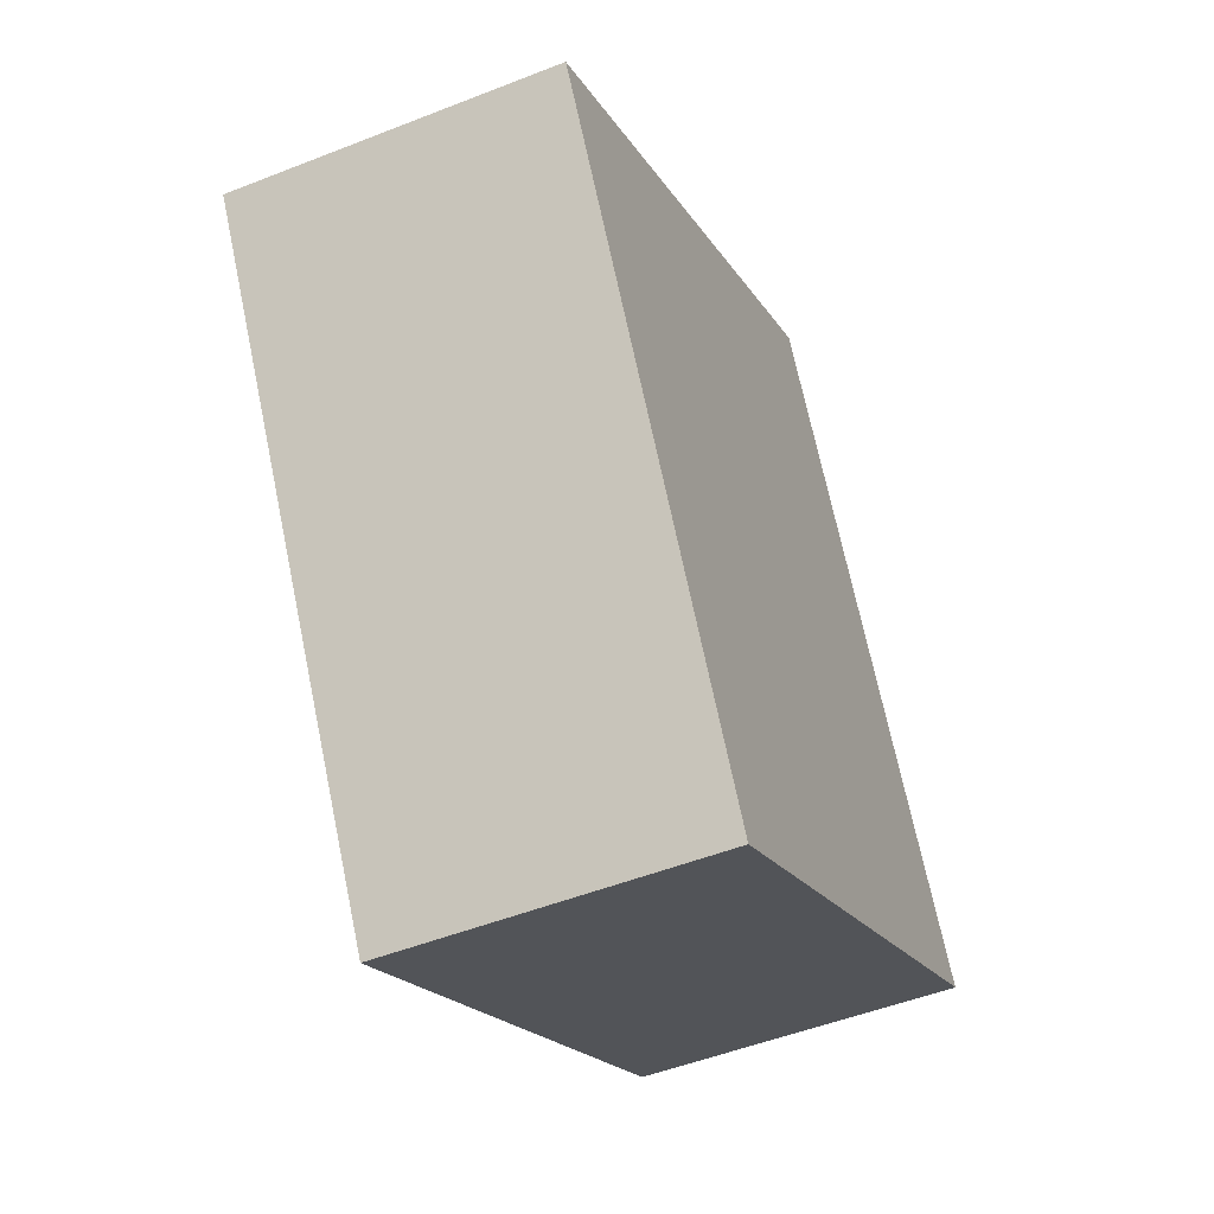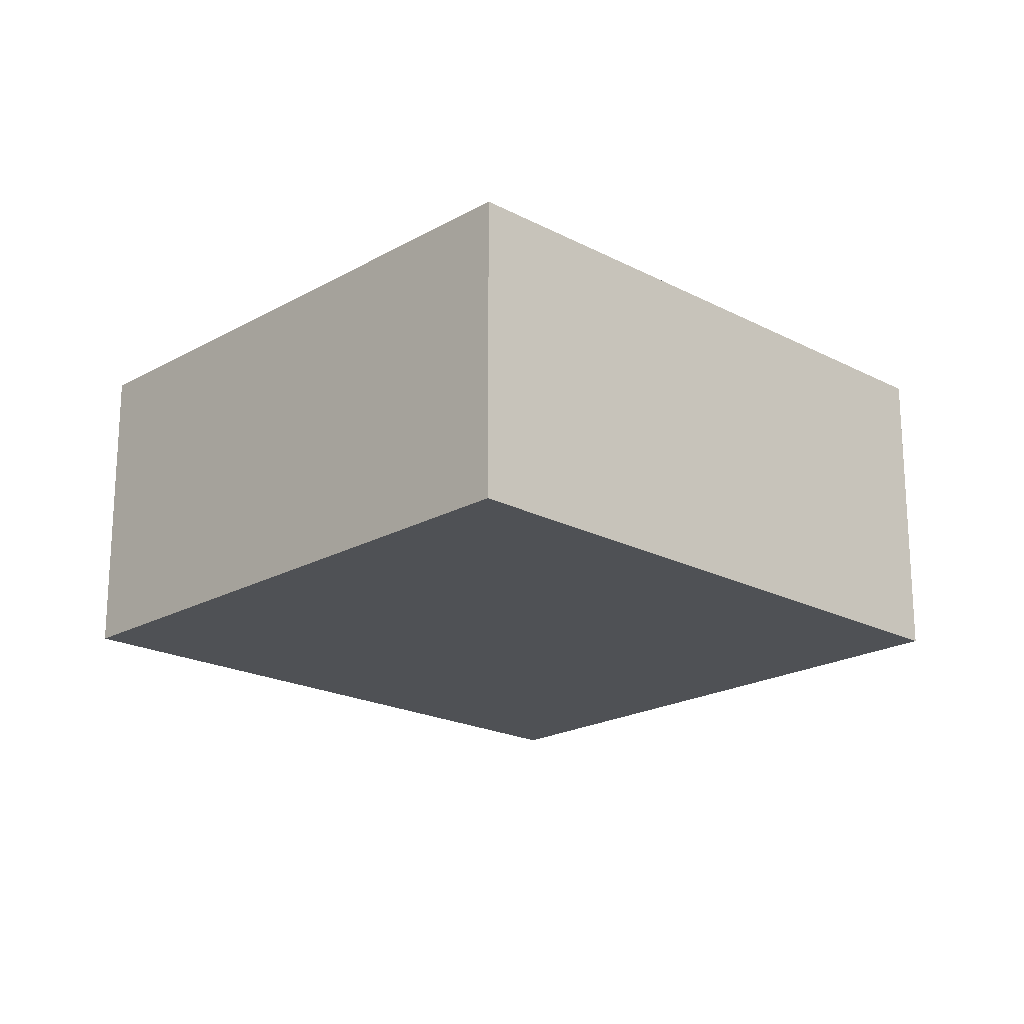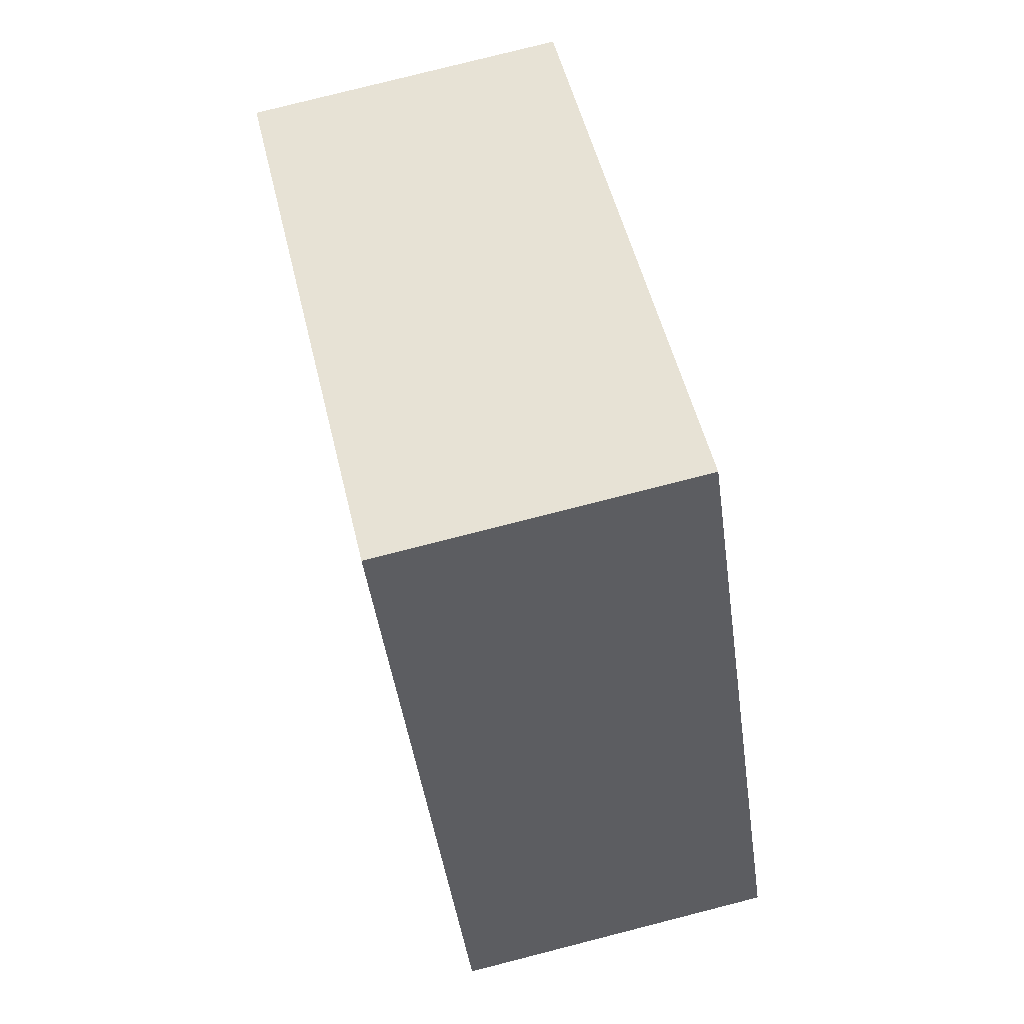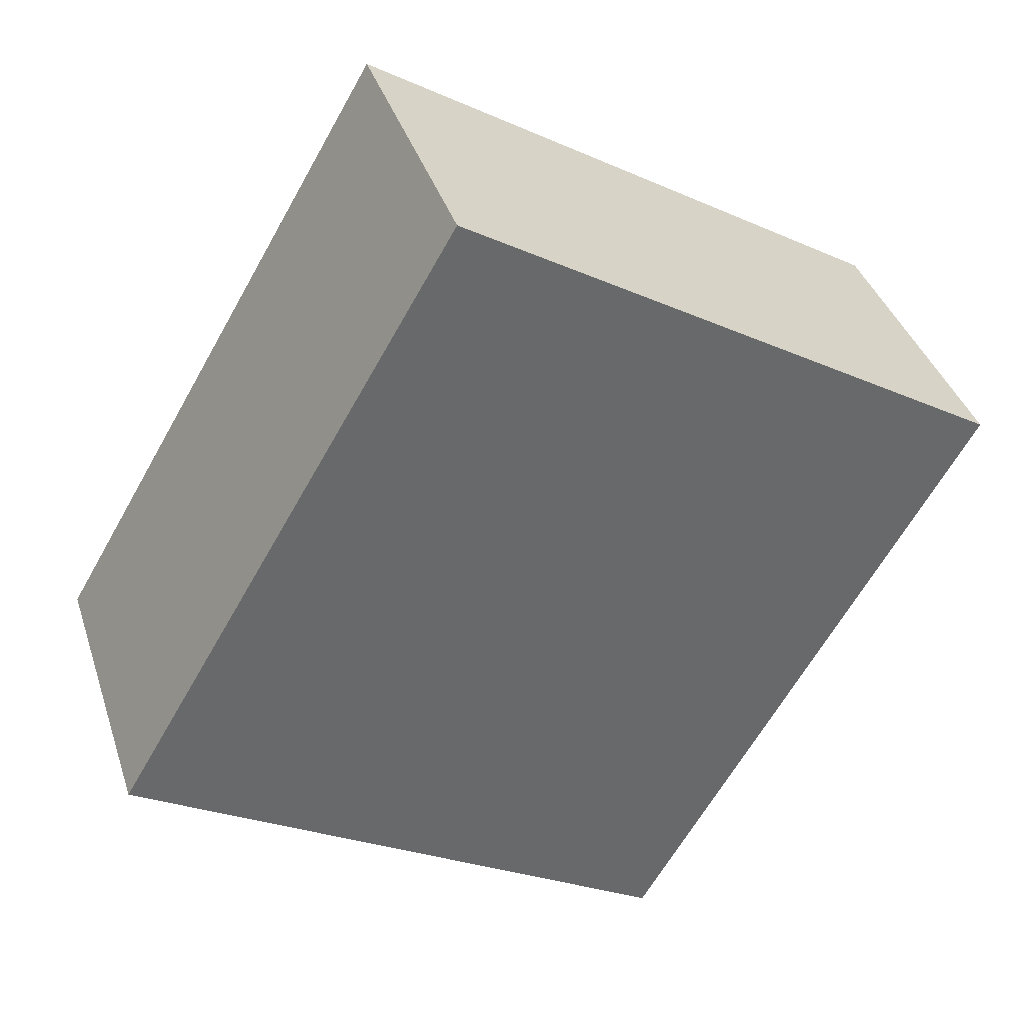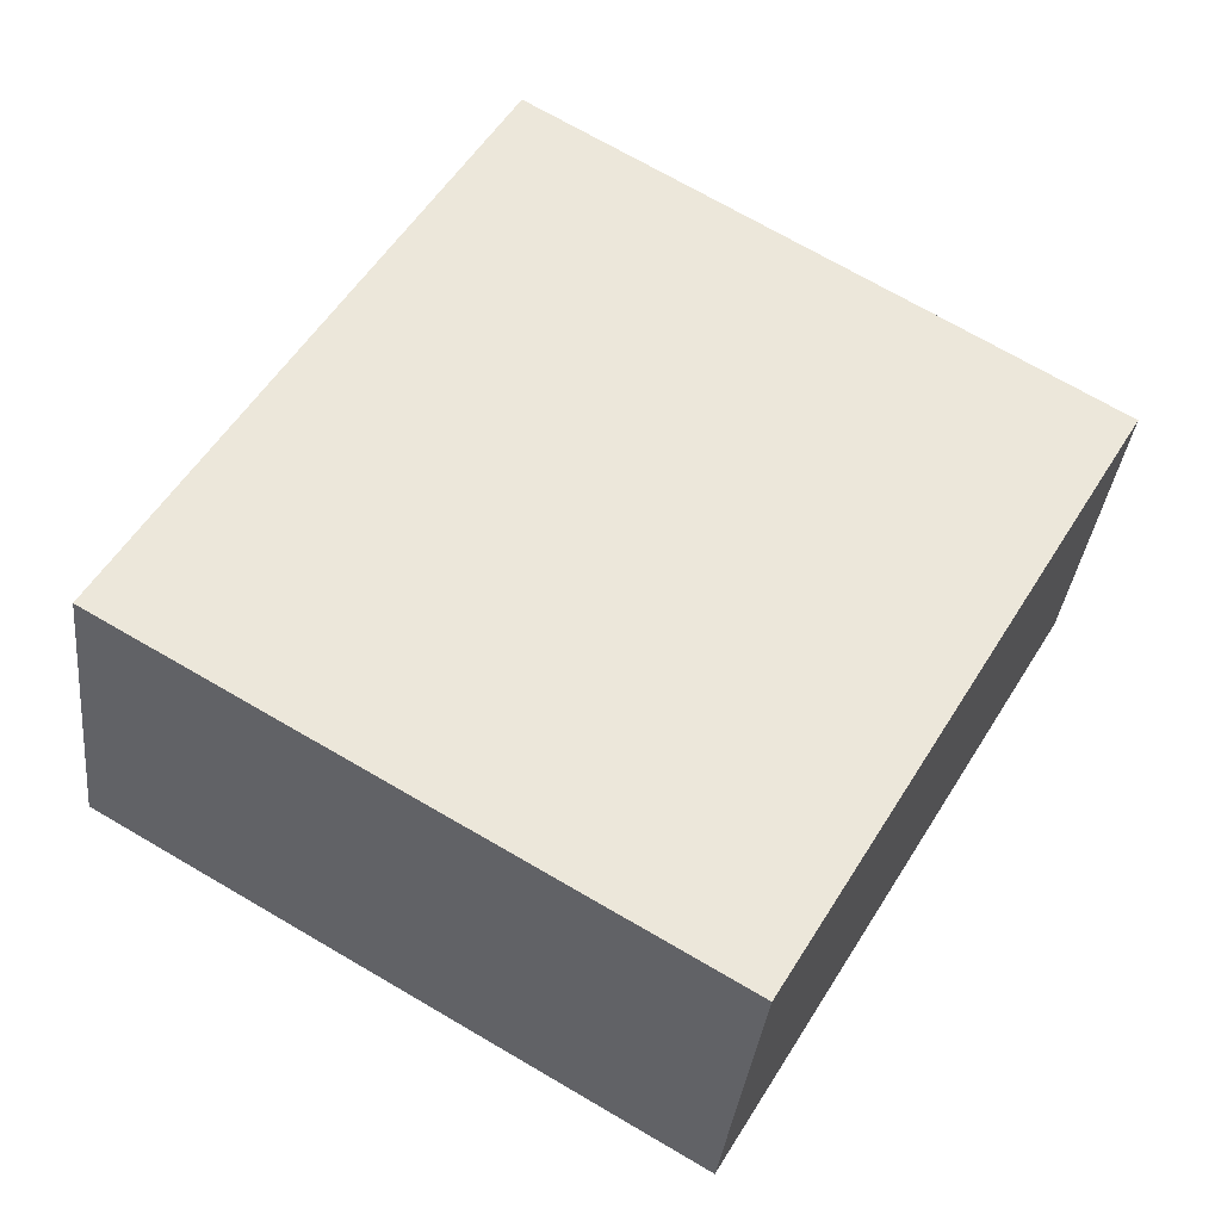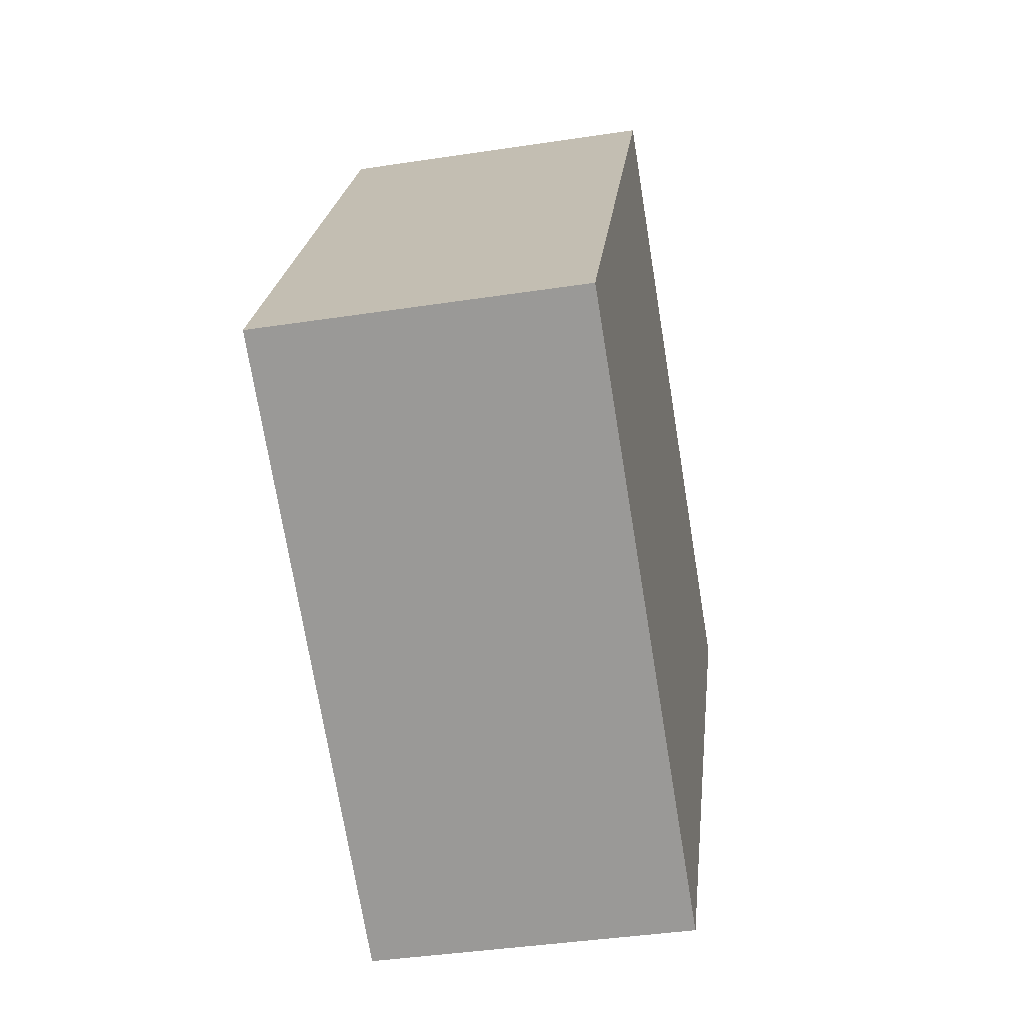
<metadata>
{"format":"obj","ext":"obj","renderer":"f3d","projection":"perspective","resolution":1024,"background":"white","views":[{"elev":-50.0,"azim":-66.5,"up":"+Z"},{"elev":-20.1,"azim":-164.3,"up":"+Y"},{"elev":78.6,"azim":75.7,"up":"+Z"},{"elev":37.9,"azim":162.8,"up":"+Z"},{"elev":-34.8,"azim":173.9,"up":"+Z"},{"elev":-40.1,"azim":100.7,"up":"+Z"}]}
</metadata>
<code>
v  4.095 3.776 -6.992
v  6.533 3.776 3.968
v  10.7 3.776 -3.126
v  3.726 3.776 -6.362
v  3.726 3.776 2.263
v  0 3.776 2.312e-16
v  6.533 -2.43e-16 3.968
v  10.7 1.914e-16 -3.126
v  4.095 4.281e-16 -6.992
v  0 0 0
v  3.726 3.896e-16 -6.362
v  3.726 -1.386e-16 2.263
g defaultobject
f 1 2 3
f 2 1 4
f 2 4 5
f 5 4 6
f 7 3 2
f 3 7 8
f 8 1 3
f 1 8 9
f 9 4 1
f 4 9 6
f 6 9 10
f 10 9 11
f 5 7 2
f 7 5 12
f 12 5 6
f 12 6 10
f 7 9 8
f 9 7 11
f 11 7 12
f 11 12 10

</code>
